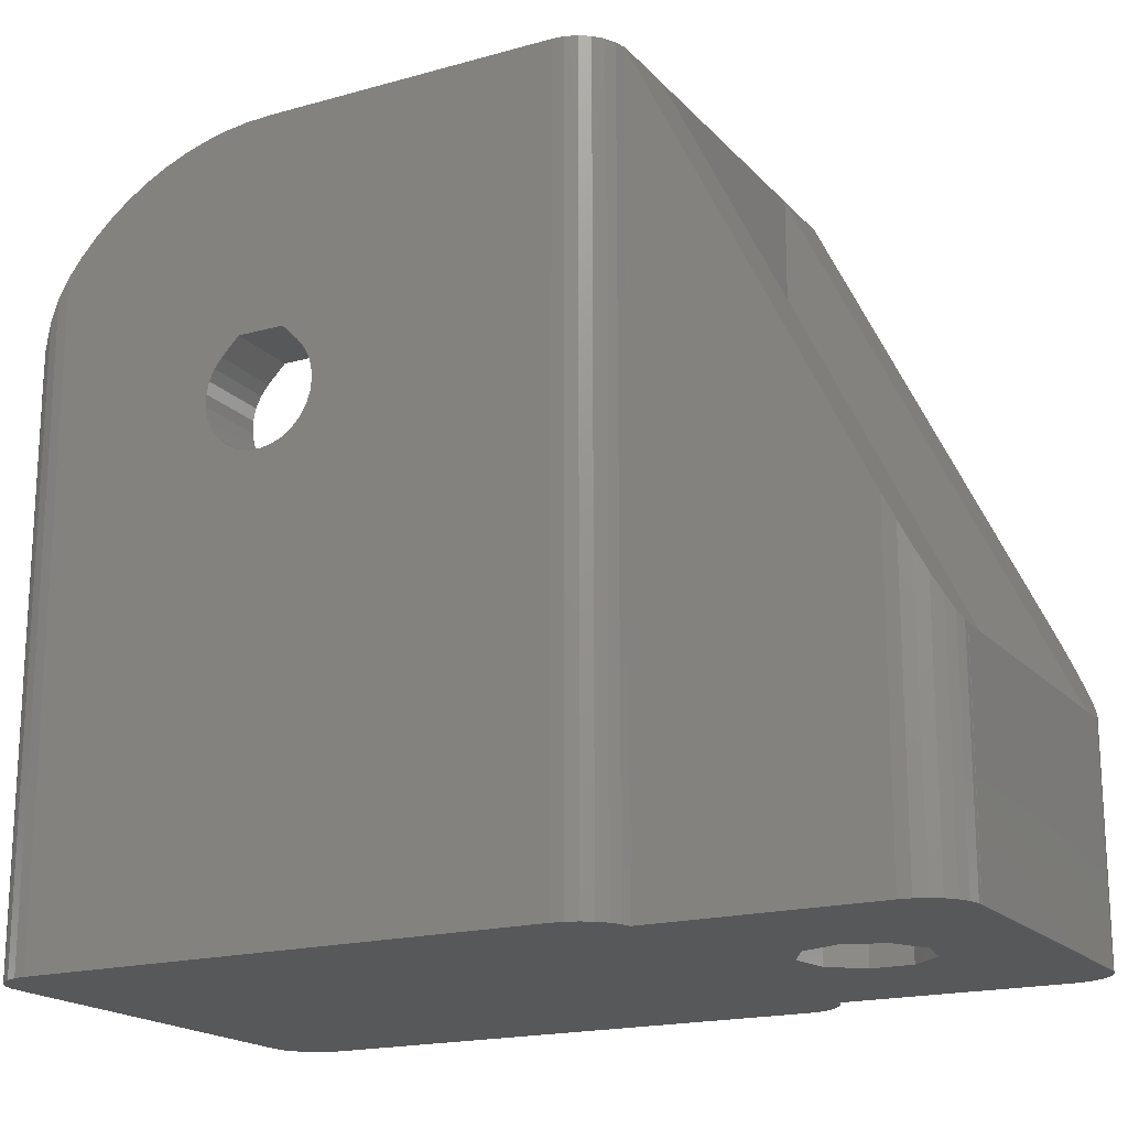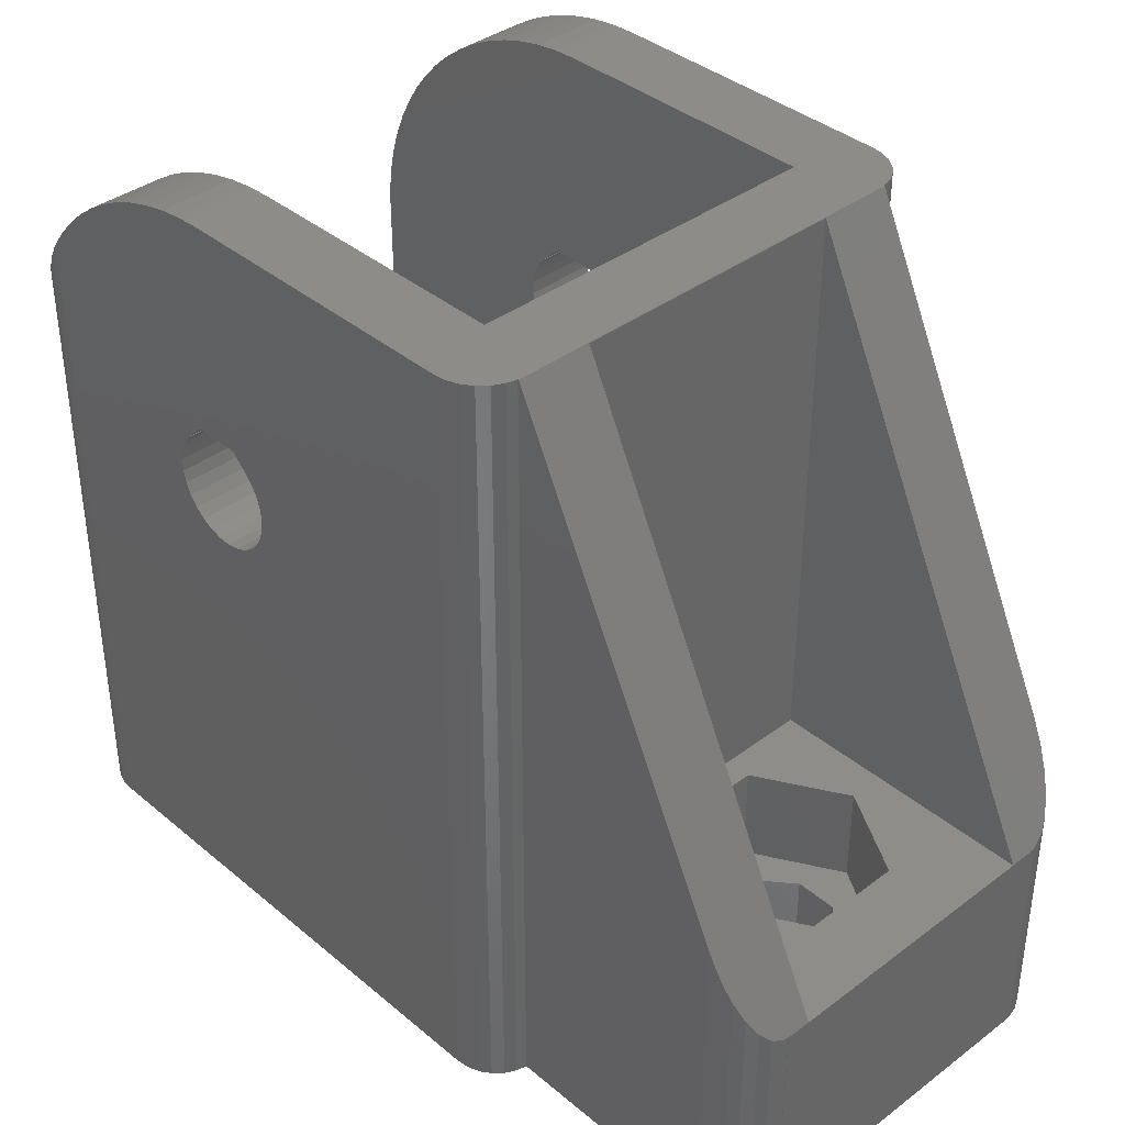
<metadata>
{"format":"stl","ext":"stl","renderer":"f3d","projection":"perspective","resolution":1024,"background":"white","views":[{"elev":-18.5,"azim":118.3,"up":"+Z"},{"elev":38.2,"azim":136.5,"up":"+Z"}]}
</metadata>
<code>
# stl→obj: 380 verts, 776 faces
v -1.221 16.44 0
v -1.221 16.44 5
v 0.4239 16.15 0
v 0.4239 16.15 5
v -1.221 20.66 0
v 0.4239 20.95 0
v 0.4239 20.95 5
v -1.221 20.66 5
v -10.12 -9.526 25.95
v -7.2 -9.526 25.95
v -7.2 -9.011 26.76
v -9.966 -9.924 25.19
v -10.14 -9.474 0
v -9.966 -9.924 0
v -10.14 -9.474 26.03
v -10.14 12.47 0
v -10.14 12.47 31.45
v -9.966 12.92 31.45
v -9.966 12.92 0
v -7.2 11 31.45
v -10.19 -9.011 26.76
v -10.2 -0.3721 18.18
v -7.2 -0.3721 18.18
v -10.2 0.1245 18.15
v -7.2 -0.8513 18.31
v -10.2 -0.8513 18.31
v -7.2 -1.291 18.55
v -10.2 -0.9527 22.75
v -10.2 0 31.45
v -10.2 0.9527 22.75
v -7.2 0.9527 22.75
v -7.2 -0.9527 22.75
v -7.2 -1.626 22.08
v -10.2 -0.9587 31.41
v -7.2 -0.9587 31.41
v -7.2 -1.91 31.28
v -10.2 -1.291 18.55
v -7.2 -1.67 18.87
v -10.2 -1.626 22.08
v -7.2 -1.622 22.07
v -10.2 -1.622 22.07
v -10.2 -1.67 18.87
v -10.2 -1.67 22.03
v -7.2 -1.67 22.03
v -7.2 -1.971 21.64
v -10.2 -1.91 31.28
v -7.2 -2.847 31.08
v -10.2 -1.971 19.26
v -7.2 -1.971 19.26
v -10.2 -1.971 21.64
v -7.2 -2.18 21.18
v -10.2 -2.18 19.72
v -7.2 -2.18 19.72
v -10.2 -2.18 21.18
v -7.2 -2.287 20.7
v -10.2 -2.287 20.2
v -10.2 -2.287 20.7
v -7.2 -2.287 20.2
v -10.2 -2.847 31.08
v -7.2 -3.762 30.79
v -10.2 -3.762 30.79
v -7.2 -4.649 30.42
v -10.2 -4.649 30.42
v -7.2 -4.774 30.35
v -10.2 -5.5 29.98
v -7.2 -5.5 29.98
v -7.2 -6.19 29.54
v -10.2 -6.309 29.46
v -7.2 -6.309 29.46
v -7.2 -7.071 28.88
v -10.2 -7.071 28.88
v -7.2 -7.778 28.23
v -10.2 -7.778 28.23
v -10.2 -8.426 27.52
v -7.2 -8.426 27.52
v -10.2 -8.995 0
v -10.2 -8.995 26.78
v -10.2 11.99 0
v -8.195 -10.98 0
v -9.331 -10.64 0
v -9.692 -10.32 0
v 8.195 -10.98 0
v -10.2 11.99 31.45
v -7.2 0 31.45
v -10.2 0.6153 18.23
v -7.2 0.1245 18.15
v -10.2 1.077 18.42
v -7.2 0.6153 18.23
v -10.2 1.626 22.08
v -7.2 1.626 22.08
v -10.2 1.489 18.7
v -7.2 1.077 18.42
v -10.2 1.831 19.06
v -7.2 1.489 18.7
v -7.2 1.831 19.06
v -10.2 1.617 22.07
v -10.2 1.831 21.84
v -7.2 1.617 22.07
v -10.2 2.087 19.48
v -7.2 2.087 19.48
v -10.2 2.087 21.42
v -7.2 1.831 21.84
v -8.5 13.96 0
v -9.331 13.64 0
v -9.692 13.32 0
v -10.2 2.246 19.96
v -7.2 2.246 19.96
v -10.2 2.246 20.94
v -7.2 2.087 21.42
v -10.2 2.3 20.45
v -7.2 2.3 20.45
v -7.2 2.246 20.94
v -2.025 15.04 5
v -2.025 15.04 9.01
v 2.025 15.04 5
v 2.025 15.04 9.01
v 5.5 14.01 9.01
v -2.025 22.06 5
v 2.025 22.06 5
v 2.025 22.06 9.01
v -2.025 22.06 9.01
v 5.5 24.99 9.01
v -2.294 17.72 0
v -2.294 17.72 5
v -2.294 19.38 0
v -2.294 19.38 5
v -4.05 18.55 5
v -4.05 18.55 9.01
v -5.5 14.01 31.43
v 5.5 14.01 31.43
v 8.5 14 31.45
v -5.5 14.01 9.01
v -5.5 24.99 9.01
v -5.5 16.53 26.28
v -5.5 24.99 9.02
v 6.5 24.99 0
v -6.5 24.98 0
v -6.5 24.98 9.05
v -6.5 24.99 9.02
v -6.5 24.99 0
v -6.741 24.98 0
v -6.741 24.98 9.05
v -7.2 0 5
v -7.2 -10.34 24.21
v -7.2 -9.969 25.1
v -7.2 -10.63 23.3
v -7.2 -10.83 22.36
v -7.2 -10.96 21.41
v -7.2 -10.96 21.27
v -7.2 -10.99 20.56
v -7.2 -10.99 5
v 7.2 -10.99 5
v -7.2 0.9587 5.042
v 7.2 0 5
v -7.2 1.91 5.167
v -7.2 2.847 5.375
v -7.2 3.762 5.663
v -7.2 4.649 6.031
v -7.2 5.5 6.474
v -7.2 6.309 6.989
v -7.2 7.071 7.574
v 7.2 0.9587 5.042
v -7.2 7.778 8.222
v -7.2 8.426 8.929
v -7.2 9.011 9.691
v -7.2 9.526 10.5
v -7.2 9.969 11.35
v -7.2 10.34 12.24
v -7.2 10.63 13.15
v -7.2 10.83 14.09
v -7.2 10.96 15.04
v -7.2 11 16
v 7.2 1.91 5.167
v 7.2 10.34 12.24
v 7.2 10.63 13.15
v 7.2 10.83 14.09
v 7.2 10.96 15.04
v 7.2 11 16
v 7.2 11 31.45
v 7.2 2.847 5.375
v 7.2 3.762 5.663
v 7.2 4.649 6.031
v 7.2 5.5 6.474
v 7.2 6.309 6.989
v 7.2 7.071 7.574
v 7.2 7.778 8.222
v 7.2 8.426 8.929
v 7.2 9.011 9.691
v 7.2 9.526 10.5
v 7.2 9.969 11.35
v -7.209 24.86 0
v -7.209 24.86 9.286
v -7.636 24.64 0
v -7.636 24.64 9.743
v -7.997 24.32 0
v -7.997 24.32 10.4
v 8.195 -10.99 0
v -8.195 -10.98 20.9
v -8.195 -10.99 0
v -8.195 -10.99 20.56
v -8.271 23.92 0
v -8.271 23.92 11.21
v -8.436 -10.98 0
v -8.436 -10.98 20.9
v -8.442 23.47 0
v -8.442 23.47 12.13
v -8.5 13.96 31.45
v -8.5 14.92 29.58
v -8.5 22.99 13.1
v -8.5 22.99 0
v -8.5 14 31.45
v -8.512 -10.96 21.33
v -8.526 -10.96 21.41
v -8.904 -10.87 0
v -8.904 -10.87 22.12
v -8.904 13.87 0
v -8.904 13.87 31.45
v -8.965 -10.83 22.36
v -9.331 -10.64 23.23
v -9.331 13.64 31.45
v -9.349 -10.63 23.3
v -9.675 -10.34 24.21
v -9.692 -10.32 24.25
v -9.692 13.32 31.45
v -9.935 -9.969 25.1
v 1.87 16.98 0
v 1.87 16.98 5
v 1.87 20.12 0
v 1.87 20.12 5
v 6.5 24.98 0
v 2.441 18.55 5
v 2.441 18.55 0
v 7.997 24.32 0
v 4.05 18.55 5
v 10.14 -9.474 0
v 10.2 -8.995 0
v 10.14 -9.474 26.03
v 10.2 -8.995 26.78
v 10.19 -9.011 26.76
v 10.14 12.47 0
v 10.14 12.47 31.45
v 10.2 11.99 31.45
v 10.2 11.99 0
v 10.2 -0.9527 22.75
v 10.2 0.9527 22.75
v 10.2 0 31.45
v 10.2 -0.9587 31.41
v 10.2 -1.67 22.03
v 10.2 -1.622 22.07
v 10.2 -1.626 22.08
v 10.2 -1.91 31.28
v 10.2 -2.847 31.08
v 10.2 -3.762 30.79
v 10.2 -4.649 30.42
v 10.2 -5.5 29.98
v 10.2 -6.309 29.46
v 10.2 -7.071 28.88
v 10.2 -7.778 28.23
v 10.2 -8.426 27.52
v 10.2 -1.971 21.64
v 10.2 -0.3721 18.18
v 10.2 -0.8513 18.31
v 10.2 -1.291 18.55
v 10.2 -1.67 18.87
v 10.2 -1.971 19.26
v 10.2 -2.18 19.72
v 10.2 0.1245 18.15
v 10.2 -2.287 20.2
v 10.2 -2.18 21.18
v 10.2 -2.287 20.7
v 10.2 0.6153 18.23
v 10.2 1.077 18.42
v 10.2 1.626 22.08
v 10.2 1.489 18.7
v 10.2 1.831 19.06
v 10.2 1.617 22.07
v 10.2 1.831 21.84
v 10.2 2.087 19.48
v 10.2 2.087 21.42
v 10.2 2.246 19.96
v 10.2 2.246 20.94
v 10.2 2.3 20.45
v 4.05 18.55 9.01
v 5.5 22.47 14.17
v 5.5 24.99 9.02
v 7.997 24.32 10.4
v 8.251 23.95 11.15
v 8.271 23.92 11.21
v 8.442 23.47 12.13
v 8.5 22.99 13.1
v 6.5 24.99 9.02
v 6.5 24.98 9.05
v 6.741 24.98 0
v 7.209 24.86 0
v 7.636 24.64 0
v 6.741 24.98 9.05
v 7.209 24.86 9.286
v 7.636 24.64 9.743
v 7.2 -0.3721 18.18
v 7.2 0.1245 18.15
v 7.2 -0.8513 18.31
v 7.2 -0.9527 22.75
v 7.2 0 31.45
v 7.2 0.9527 22.75
v 7.2 -0.9587 31.41
v 7.2 -1.291 18.55
v 7.2 -1.626 22.08
v 7.2 -1.622 22.07
v 7.2 -1.67 18.87
v 7.2 -1.67 22.03
v 7.2 -1.91 31.28
v 7.2 -1.971 19.26
v 7.2 -1.971 21.64
v 7.2 -10.34 24.21
v 7.2 -9.969 25.1
v 7.2 -2.287 20.7
v 9.349 -10.63 23.3
v 9.675 -10.34 24.21
v 7.2 -10.63 23.3
v 8.965 -10.83 22.36
v 9.331 -10.64 23.23
v 7.2 -10.83 22.36
v 8.526 -10.96 21.41
v 8.904 -10.87 22.12
v 7.2 -10.96 21.41
v 7.761 -10.99 20.56
v 8.195 -10.98 20.9
v 7.2 -10.99 20.59
v 7.2 -2.287 20.2
v 7.2 -10.99 20.56
v 7.2 -2.18 19.72
v 8.195 -10.99 20.56
v 7.2 -2.18 21.18
v 7.2 -2.847 31.08
v 7.2 -3.762 30.79
v 7.2 -4.649 30.42
v 7.2 -5.375 30.04
v 7.2 -5.5 29.98
v 7.2 -5.619 29.9
v 7.2 -6.309 29.46
v 7.2 -7.071 28.88
v 7.2 -7.778 28.23
v 7.2 -8.426 27.52
v 7.2 -9.011 26.76
v 7.2 -9.526 25.95
v 10.12 -9.526 25.95
v 9.935 -9.969 25.1
v 9.966 -9.924 25.19
v 9.692 -10.32 24.25
v 7.2 0.6153 18.23
v 7.2 1.077 18.42
v 7.2 1.626 22.08
v 7.2 1.489 18.7
v 7.2 1.831 19.06
v 7.2 1.617 22.07
v 7.2 1.831 21.84
v 7.2 2.087 19.48
v 7.2 2.087 21.42
v 9.966 12.92 31.45
v 8.5 13.96 31.45
v 8.904 13.87 31.45
v 9.331 13.64 31.45
v 9.692 13.32 31.45
v 7.2 2.246 19.96
v 7.2 2.246 20.94
v 7.2 2.3 20.45
v 8.271 23.92 0
v 8.442 23.47 0
v 8.5 22.99 0
v 8.5 13.96 0
v 9.966 -9.924 0
v 8.436 -10.98 0
v 8.436 -10.98 20.9
v 8.904 -10.87 0
v 9.331 -10.64 0
v 9.692 -10.32 0
v 8.904 13.87 0
v 9.331 13.64 0
v 9.692 13.32 0
v 9.966 12.92 0
f 1 2 3
f 2 4 3
f 5 6 7
f 5 7 8
f 9 10 11
f 9 12 10
f 13 14 12
f 13 12 15
f 15 9 11
f 15 12 9
f 16 17 18
f 16 18 19
f 17 20 18
f 21 15 11
f 22 23 24
f 22 25 23
f 26 25 22
f 26 27 25
f 28 29 30
f 28 30 31
f 28 32 33
f 28 31 32
f 34 29 28
f 34 35 29
f 34 36 35
f 37 27 26
f 37 38 27
f 39 28 33
f 39 40 41
f 39 33 40
f 42 38 37
f 43 41 40
f 43 39 41
f 43 40 44
f 43 44 45
f 46 34 28
f 46 36 34
f 46 47 36
f 48 38 42
f 48 49 38
f 50 43 45
f 50 45 51
f 52 49 48
f 52 53 49
f 54 50 51
f 54 51 55
f 56 57 58
f 56 53 52
f 56 58 53
f 57 54 55
f 57 55 58
f 59 28 39
f 59 39 43
f 59 43 50
f 59 46 28
f 59 50 54
f 59 54 57
f 59 47 46
f 59 60 47
f 61 59 57
f 61 60 59
f 61 62 60
f 63 61 57
f 63 62 61
f 63 63 57
f 63 62 63
f 63 64 62
f 65 63 57
f 65 64 63
f 65 66 64
f 65 67 66
f 68 65 57
f 68 67 65
f 68 69 67
f 68 68 57
f 68 69 68
f 68 70 69
f 71 68 57
f 71 70 68
f 71 72 70
f 73 71 57
f 73 72 71
f 74 73 57
f 74 72 73
f 74 75 72
f 76 13 15
f 76 15 77
f 76 22 24
f 76 26 22
f 76 37 26
f 76 42 37
f 76 48 42
f 76 52 48
f 76 77 52
f 76 24 78
f 76 78 3
f 76 79 80
f 76 80 81
f 76 81 14
f 76 14 13
f 76 3 82
f 76 82 79
f 77 15 21
f 77 21 11
f 77 56 52
f 77 57 56
f 77 74 57
f 77 75 74
f 77 11 75
f 29 83 30
f 29 35 84
f 29 84 20
f 29 20 83
f 24 85 78
f 24 23 86
f 24 86 85
f 85 87 78
f 85 86 88
f 85 88 87
f 30 89 90
f 30 83 89
f 30 90 31
f 87 91 78
f 87 88 92
f 87 92 91
f 91 93 78
f 91 92 94
f 91 94 95
f 91 95 93
f 96 89 97
f 96 97 98
f 96 98 90
f 96 90 89
f 89 83 97
f 93 99 78
f 93 95 100
f 93 100 99
f 97 83 101
f 97 101 102
f 97 102 98
f 78 16 19
f 78 17 16
f 78 83 17
f 78 103 3
f 78 104 103
f 78 105 104
f 78 19 105
f 83 20 17
f 99 106 78
f 99 100 107
f 99 107 106
f 101 83 108
f 101 108 109
f 101 109 102
f 106 83 78
f 106 110 83
f 106 107 111
f 106 111 110
f 108 83 110
f 108 110 112
f 108 112 109
f 110 111 112
f 113 114 115
f 113 4 2
f 113 115 4
f 114 116 115
f 114 117 116
f 118 8 7
f 118 7 119
f 118 119 120
f 118 120 121
f 121 120 122
f 123 2 1
f 123 124 2
f 123 125 124
f 124 113 2
f 124 125 126
f 125 5 126
f 126 5 8
f 126 8 118
f 127 113 124
f 127 114 113
f 127 118 128
f 127 124 126
f 127 126 118
f 127 128 114
f 128 118 121
f 129 130 117
f 129 131 130
f 132 114 128
f 132 128 133
f 132 129 117
f 132 134 129
f 132 133 135
f 132 135 134
f 132 117 114
f 133 121 122
f 133 128 121
f 133 122 136
f 137 5 125
f 137 138 139
f 137 140 5
f 137 139 140
f 138 135 139
f 140 133 136
f 140 139 133
f 140 6 5
f 140 136 6
f 139 135 133
f 141 142 137
f 142 138 137
f 23 143 86
f 25 143 23
f 32 31 84
f 35 32 84
f 27 143 25
f 44 40 33
f 36 32 35
f 144 51 145
f 146 51 144
f 146 55 51
f 147 55 146
f 148 55 147
f 149 55 148
f 150 38 49
f 150 49 53
f 150 53 58
f 150 58 55
f 150 55 149
f 151 27 38
f 151 38 150
f 151 143 27
f 151 152 143
f 47 32 36
f 60 32 47
f 62 32 60
f 64 32 62
f 66 32 64
f 67 32 66
f 69 32 67
f 70 32 69
f 70 33 32
f 72 33 70
f 72 44 33
f 75 44 72
f 75 45 44
f 11 45 75
f 10 45 11
f 145 45 10
f 145 51 45
f 84 31 20
f 143 153 86
f 143 152 154
f 143 154 153
f 86 153 155
f 86 155 156
f 86 156 157
f 86 157 88
f 88 157 158
f 88 158 159
f 88 159 160
f 88 160 161
f 88 161 92
f 31 90 20
f 153 154 162
f 153 162 155
f 92 161 163
f 92 163 164
f 92 164 165
f 92 165 166
f 92 166 167
f 92 167 94
f 94 168 169
f 94 169 170
f 94 170 95
f 94 167 168
f 98 102 90
f 90 102 20
f 95 170 171
f 95 171 172
f 95 172 100
f 102 109 20
f 155 162 173
f 155 173 156
f 168 174 175
f 168 175 169
f 169 175 176
f 169 176 170
f 170 176 177
f 170 177 171
f 171 177 178
f 171 178 172
f 172 178 179
f 172 179 20
f 20 179 131
f 100 172 107
f 109 112 20
f 107 172 111
f 112 172 20
f 112 111 172
f 156 173 180
f 156 180 157
f 157 180 181
f 157 181 158
f 158 181 182
f 158 182 159
f 159 182 183
f 159 183 160
f 160 183 184
f 160 184 161
f 161 184 185
f 161 185 163
f 163 185 186
f 163 186 187
f 163 187 164
f 164 187 188
f 164 188 165
f 165 188 189
f 165 189 166
f 166 189 190
f 166 190 167
f 167 174 168
f 167 190 174
f 191 141 137
f 191 142 141
f 191 192 142
f 192 138 142
f 193 191 137
f 193 192 191
f 193 194 192
f 194 138 192
f 195 194 193
f 195 196 194
f 196 135 138
f 196 138 194
f 79 82 197
f 198 150 149
f 199 151 200
f 199 79 197
f 199 200 79
f 199 152 151
f 199 197 152
f 200 150 198
f 200 151 150
f 200 198 79
f 201 196 195
f 201 202 196
f 202 135 196
f 203 79 198
f 203 198 204
f 205 202 201
f 205 206 202
f 206 135 202
f 103 1 3
f 103 123 1
f 103 207 208
f 103 208 209
f 103 210 123
f 103 209 210
f 207 20 211
f 207 211 208
f 211 129 208
f 211 20 131
f 211 131 129
f 208 129 134
f 208 134 209
f 210 125 123
f 210 137 125
f 210 193 137
f 210 195 193
f 210 201 195
f 210 205 201
f 210 206 205
f 210 209 206
f 209 134 135
f 209 135 206
f 212 149 148
f 212 198 149
f 212 204 198
f 213 148 147
f 213 212 148
f 214 79 203
f 214 203 204
f 214 204 215
f 215 204 212
f 215 212 213
f 215 213 147
f 216 217 103
f 217 20 207
f 217 207 103
f 218 147 146
f 218 215 147
f 80 79 214
f 80 214 215
f 80 215 219
f 219 215 218
f 219 218 146
f 104 216 103
f 104 220 216
f 220 20 217
f 220 217 216
f 221 146 144
f 221 219 146
f 222 144 145
f 222 221 144
f 81 80 219
f 81 219 223
f 223 219 221
f 223 221 222
f 223 222 145
f 105 224 104
f 224 20 220
f 224 220 104
f 225 145 10
f 225 223 145
f 14 81 223
f 14 223 12
f 12 223 225
f 12 225 10
f 19 224 105
f 19 18 224
f 18 20 224
f 3 4 226
f 3 226 82
f 4 227 226
f 4 115 227
f 6 228 229
f 6 229 7
f 6 230 228
f 6 136 230
f 7 229 119
f 226 227 231
f 226 232 233
f 226 231 232
f 226 233 82
f 227 115 234
f 227 234 231
f 228 232 229
f 228 230 233
f 228 233 232
f 229 232 231
f 229 231 234
f 229 234 119
f 235 236 237
f 237 236 238
f 237 238 239
f 240 241 242
f 240 242 243
f 244 245 246
f 247 244 246
f 248 249 250
f 251 244 247
f 252 244 251
f 253 244 252
f 254 244 253
f 255 244 254
f 255 244 255
f 255 255 255
f 256 244 255
f 257 244 256
f 257 250 244
f 258 250 257
f 258 248 250
f 259 248 258
f 259 260 248
f 236 261 262
f 236 262 263
f 236 263 264
f 236 264 265
f 236 265 266
f 236 266 238
f 236 267 261
f 236 243 267
f 238 260 259
f 238 266 268
f 238 269 260
f 238 268 270
f 238 270 269
f 246 245 242
f 267 243 271
f 271 243 272
f 245 273 242
f 272 243 274
f 274 243 275
f 276 277 273
f 273 277 242
f 275 243 278
f 277 279 242
f 278 243 280
f 279 281 242
f 280 243 242
f 280 242 282
f 281 282 242
f 115 116 283
f 115 283 234
f 116 117 283
f 119 234 120
f 120 234 283
f 120 283 122
f 283 117 122
f 130 131 284
f 117 130 284
f 117 284 285
f 117 285 122
f 284 286 285
f 284 287 286
f 284 288 287
f 284 289 288
f 284 131 290
f 284 290 289
f 122 285 291
f 122 291 136
f 285 292 291
f 285 286 292
f 230 292 293
f 230 136 291
f 230 291 292
f 230 293 294
f 230 294 295
f 230 295 233
f 292 296 293
f 292 297 296
f 292 298 297
f 292 286 298
f 293 296 294
f 296 297 294
f 299 261 300
f 299 262 261
f 299 300 154
f 301 262 299
f 301 263 262
f 301 299 154
f 302 244 250
f 302 245 244
f 302 303 304
f 302 304 245
f 305 247 303
f 305 251 247
f 305 303 302
f 306 263 301
f 306 264 263
f 306 301 154
f 307 249 308
f 307 250 249
f 307 302 250
f 309 264 306
f 310 249 248
f 310 248 260
f 310 308 249
f 310 307 308
f 311 251 305
f 311 252 251
f 311 305 302
f 312 264 309
f 312 265 264
f 313 260 269
f 313 310 260
f 314 315 316
f 314 317 318
f 314 318 315
f 319 314 316
f 319 320 321
f 319 321 317
f 319 317 314
f 322 319 316
f 322 323 324
f 322 324 320
f 322 320 319
f 325 322 316
f 325 326 327
f 325 327 323
f 325 323 322
f 328 325 316
f 328 316 329
f 328 326 325
f 330 312 309
f 330 328 329
f 330 331 312
f 330 329 331
f 330 326 328
f 152 306 154
f 152 309 306
f 152 330 309
f 152 326 330
f 152 197 332
f 152 332 326
f 331 265 312
f 331 266 265
f 333 269 270
f 333 313 269
f 329 266 331
f 329 268 266
f 329 316 268
f 316 270 268
f 316 333 270
f 334 252 311
f 334 253 252
f 334 302 307
f 334 307 310
f 334 310 313
f 334 311 302
f 334 313 333
f 334 333 316
f 335 253 334
f 335 254 253
f 335 334 316
f 336 254 335
f 336 335 316
f 337 254 336
f 337 255 254
f 337 336 316
f 338 255 337
f 338 255 255
f 338 255 255
f 339 255 338
f 339 256 255
f 339 337 316
f 339 338 337
f 340 256 339
f 340 257 256
f 340 339 316
f 341 257 340
f 341 258 257
f 341 340 316
f 342 258 341
f 342 341 316
f 343 258 342
f 343 259 258
f 343 238 259
f 343 342 316
f 344 237 239
f 344 239 238
f 344 238 343
f 344 343 316
f 345 346 237
f 345 237 344
f 345 344 316
f 345 347 348
f 345 348 346
f 315 345 316
f 315 318 349
f 315 349 347
f 315 347 345
f 303 247 246
f 303 246 179
f 303 179 304
f 154 300 162
f 300 261 267
f 300 267 350
f 300 350 181
f 300 173 162
f 300 180 173
f 300 181 180
f 350 267 271
f 350 271 351
f 350 351 181
f 304 352 245
f 304 179 352
f 351 271 272
f 351 272 353
f 351 353 181
f 353 272 274
f 353 274 275
f 353 275 354
f 353 354 181
f 355 276 273
f 355 273 352
f 355 352 356
f 355 356 276
f 352 273 245
f 352 179 356
f 354 275 278
f 354 278 357
f 354 357 181
f 356 277 276
f 356 179 358
f 356 358 277
f 179 241 359
f 179 246 242
f 179 242 241
f 179 360 131
f 179 361 360
f 179 362 361
f 179 363 362
f 179 359 363
f 357 278 280
f 357 280 364
f 357 364 181
f 358 279 277
f 358 179 365
f 358 365 279
f 364 280 282
f 364 282 366
f 364 174 190
f 364 175 174
f 364 176 175
f 364 177 176
f 364 178 177
f 364 366 178
f 364 182 181
f 364 183 182
f 364 184 183
f 364 185 184
f 364 186 185
f 364 187 186
f 364 188 187
f 364 189 188
f 364 190 189
f 365 281 279
f 365 178 366
f 365 179 178
f 365 366 281
f 366 282 281
f 294 297 295
f 297 298 295
f 295 298 233
f 298 286 233
f 326 332 327
f 233 286 367
f 233 367 368
f 233 368 369
f 233 370 82
f 233 369 370
f 286 287 367
f 82 235 371
f 82 236 235
f 82 243 236
f 82 372 373
f 82 373 327
f 82 370 243
f 82 374 372
f 82 375 374
f 82 376 375
f 82 371 376
f 327 373 323
f 197 82 332
f 332 82 327
f 287 288 367
f 367 288 368
f 288 289 368
f 372 374 373
f 373 374 324
f 373 324 323
f 368 289 369
f 289 290 369
f 370 240 243
f 370 360 377
f 370 369 290
f 370 290 360
f 370 377 378
f 370 378 379
f 370 379 380
f 370 380 240
f 360 290 131
f 360 361 377
f 374 375 324
f 324 375 321
f 324 321 320
f 377 361 378
f 361 362 378
f 375 376 321
f 321 376 349
f 321 349 317
f 378 362 379
f 362 363 379
f 317 349 318
f 376 371 349
f 349 371 348
f 349 348 347
f 379 363 359
f 379 359 380
f 371 235 348
f 348 235 237
f 348 237 346
f 380 241 240
f 380 359 241

</code>
